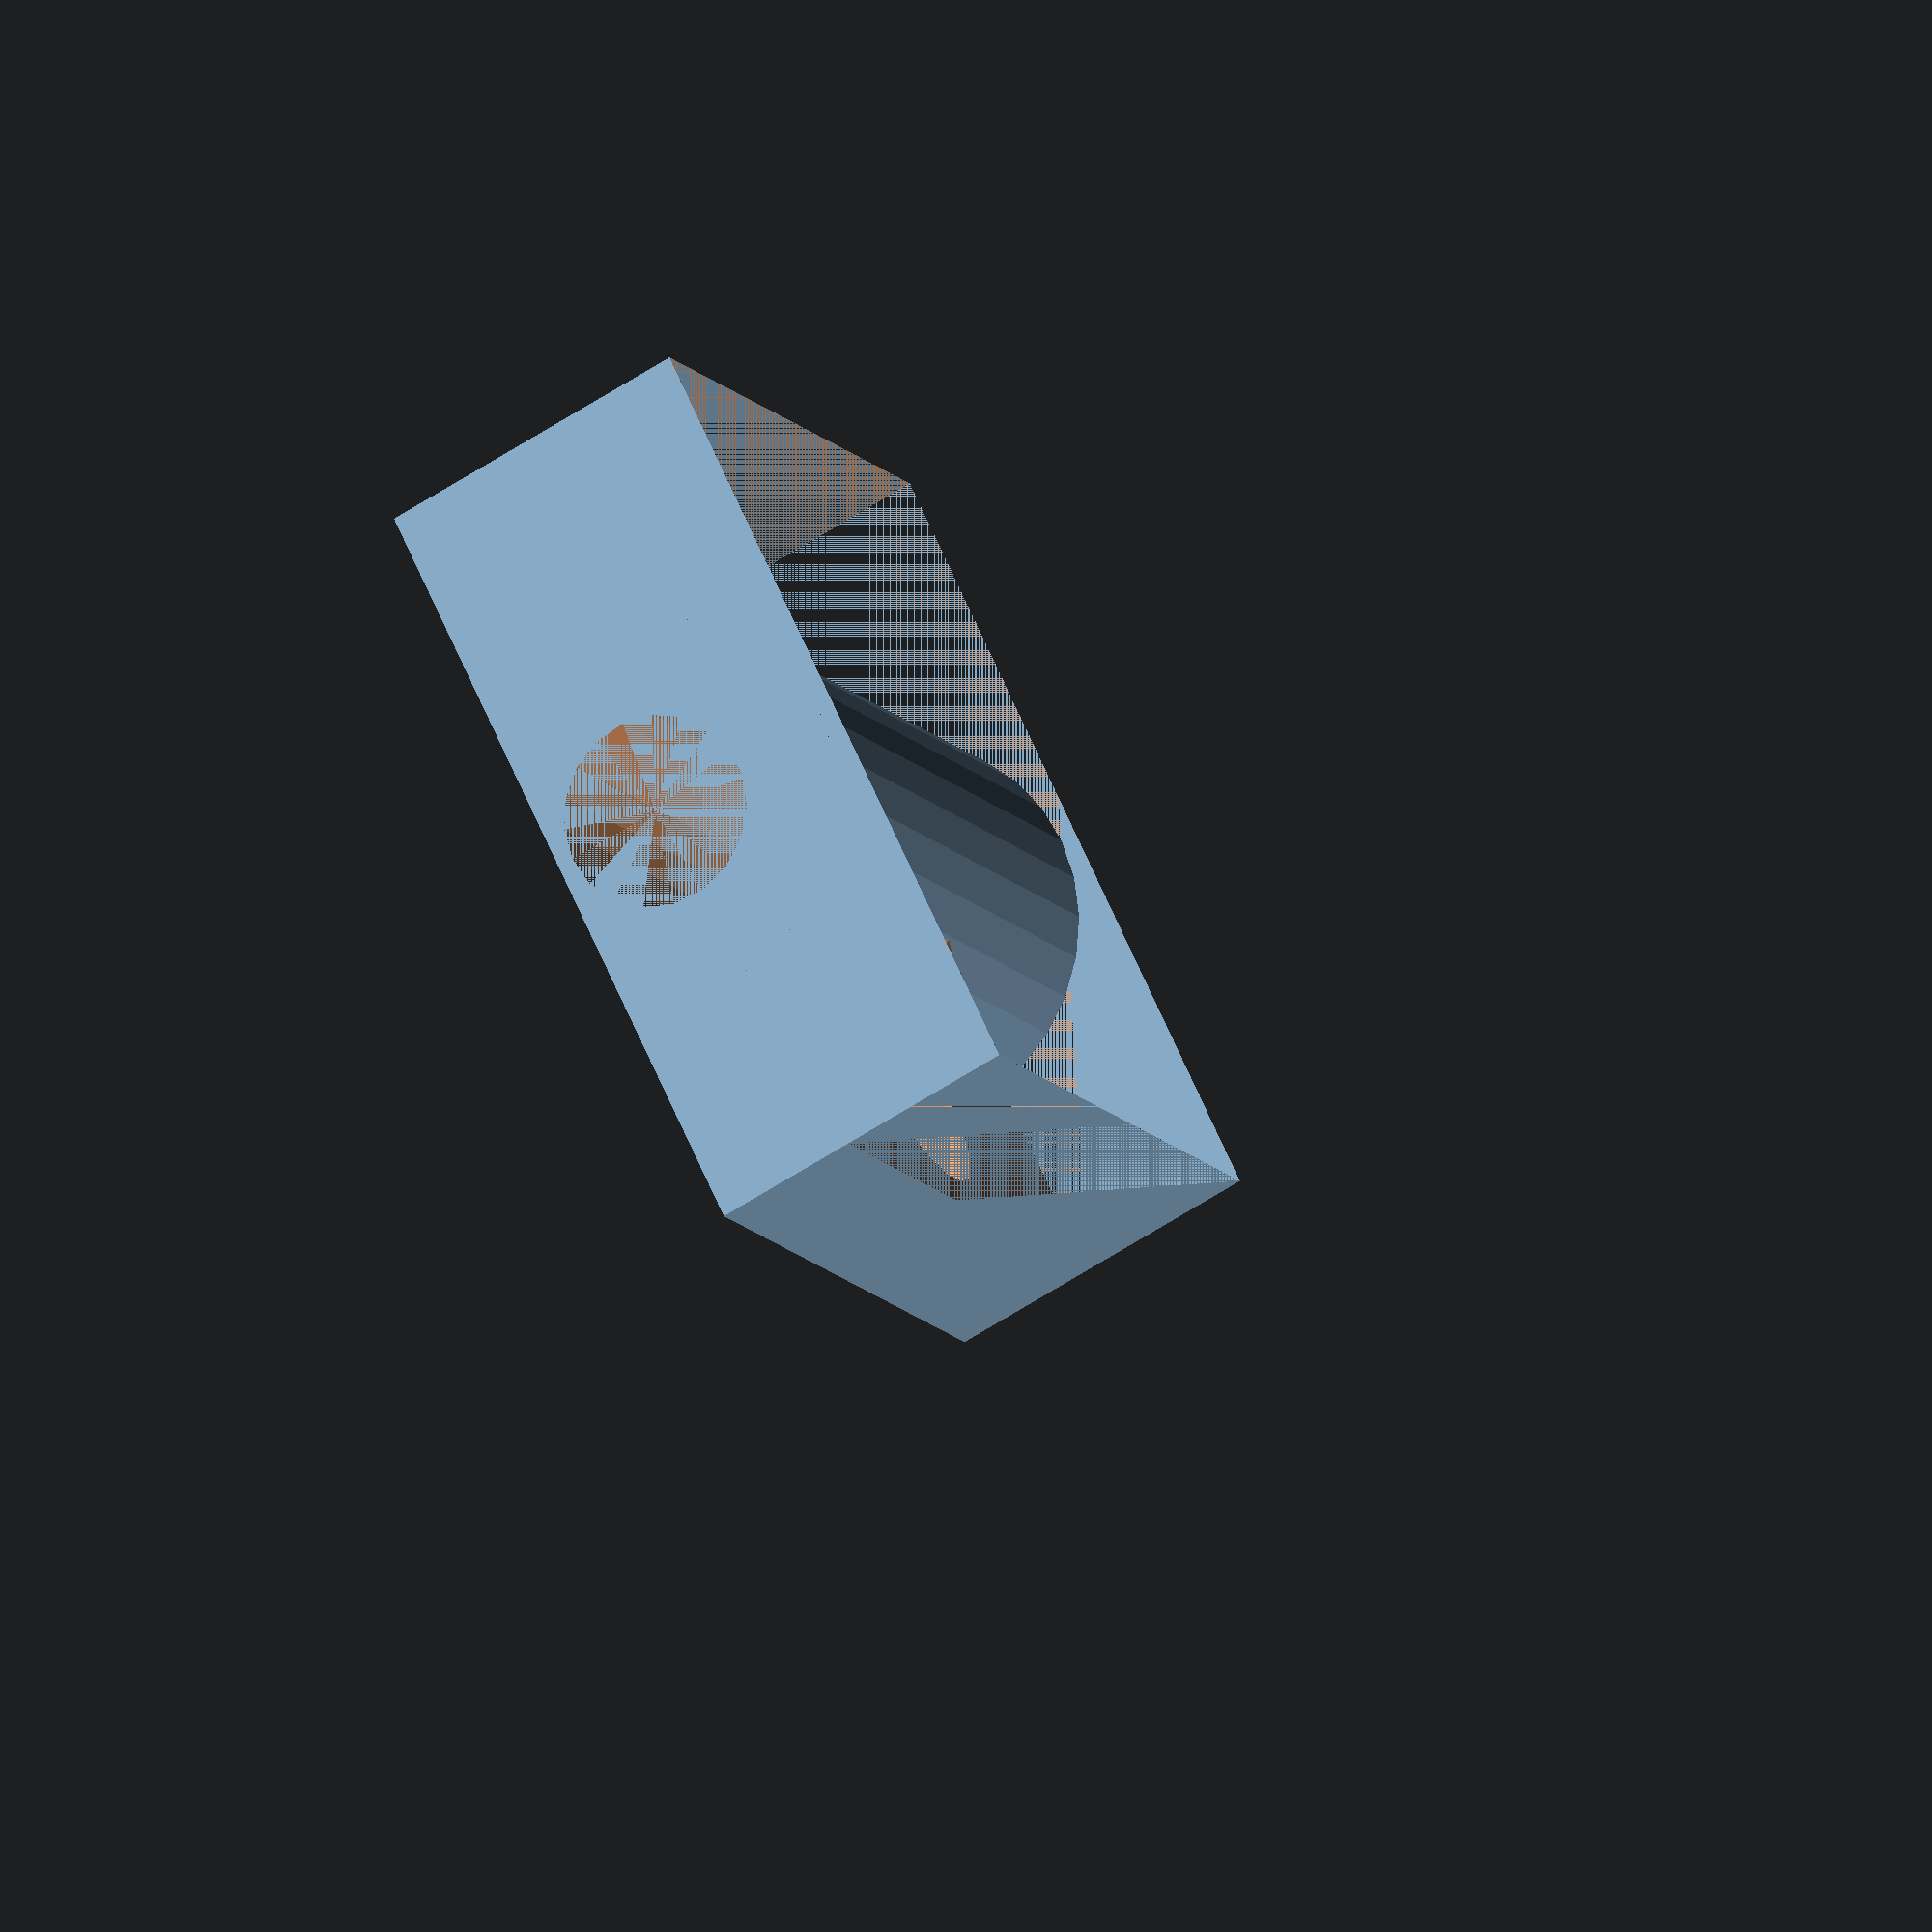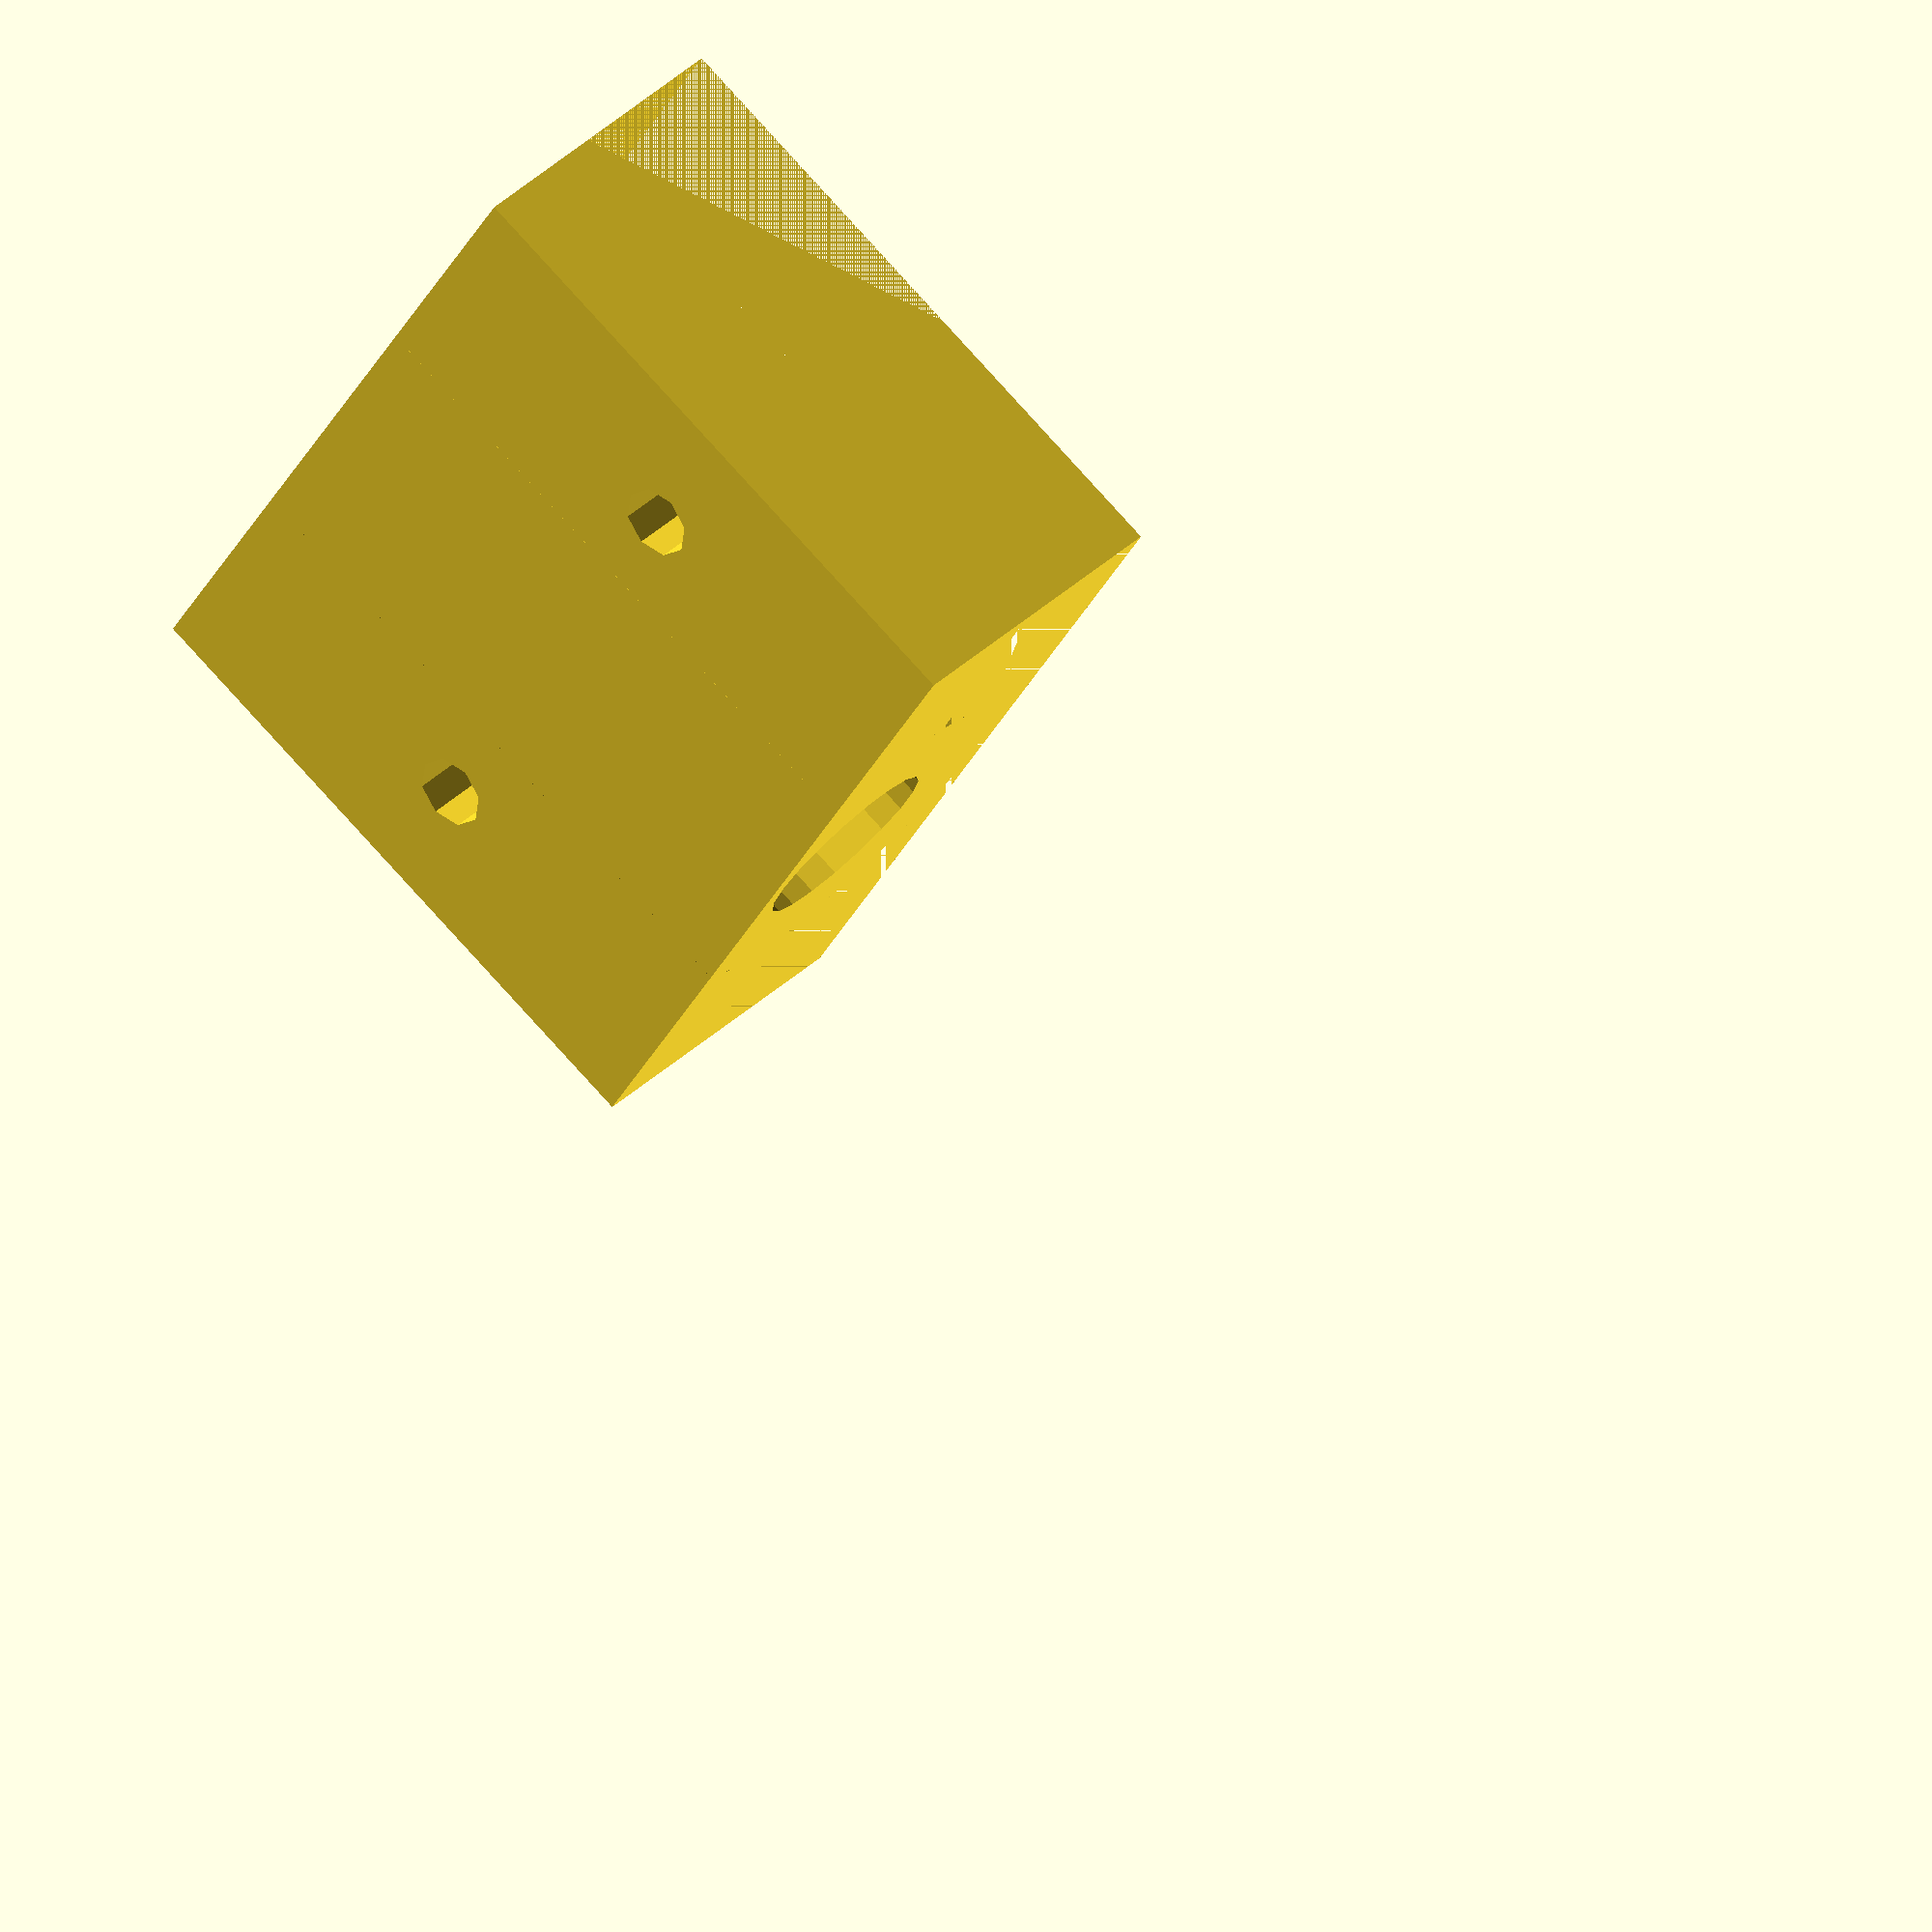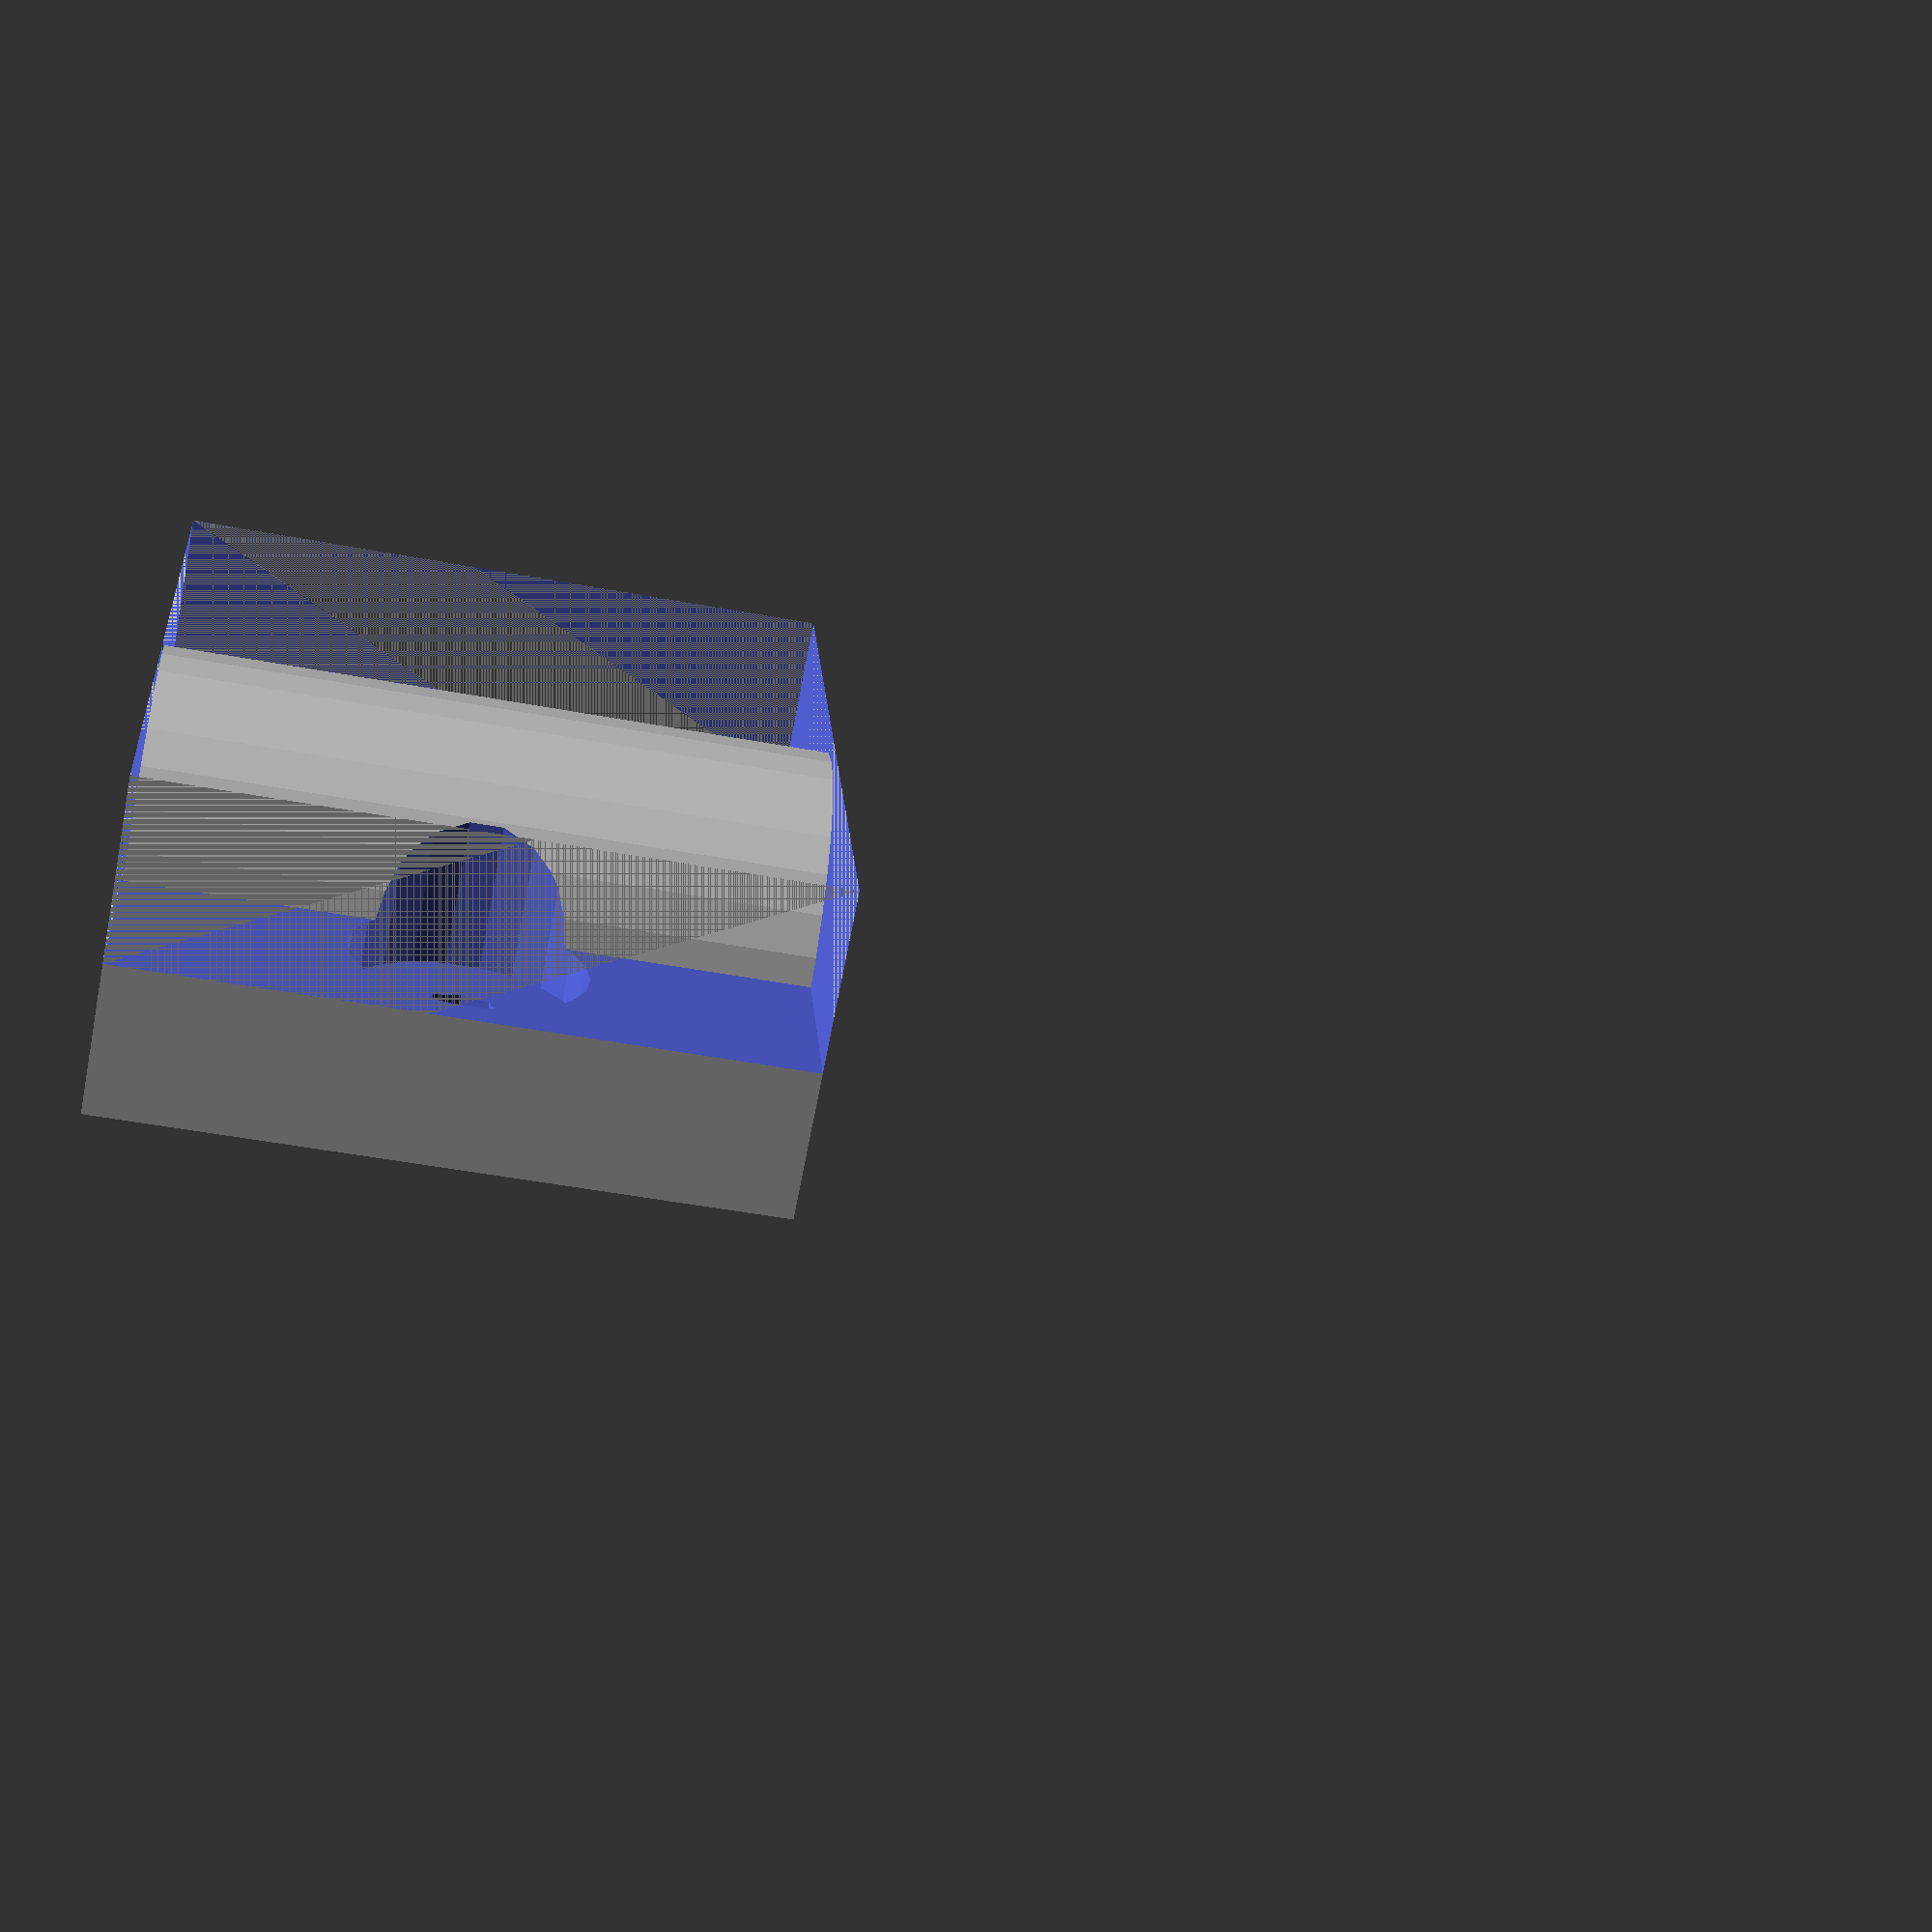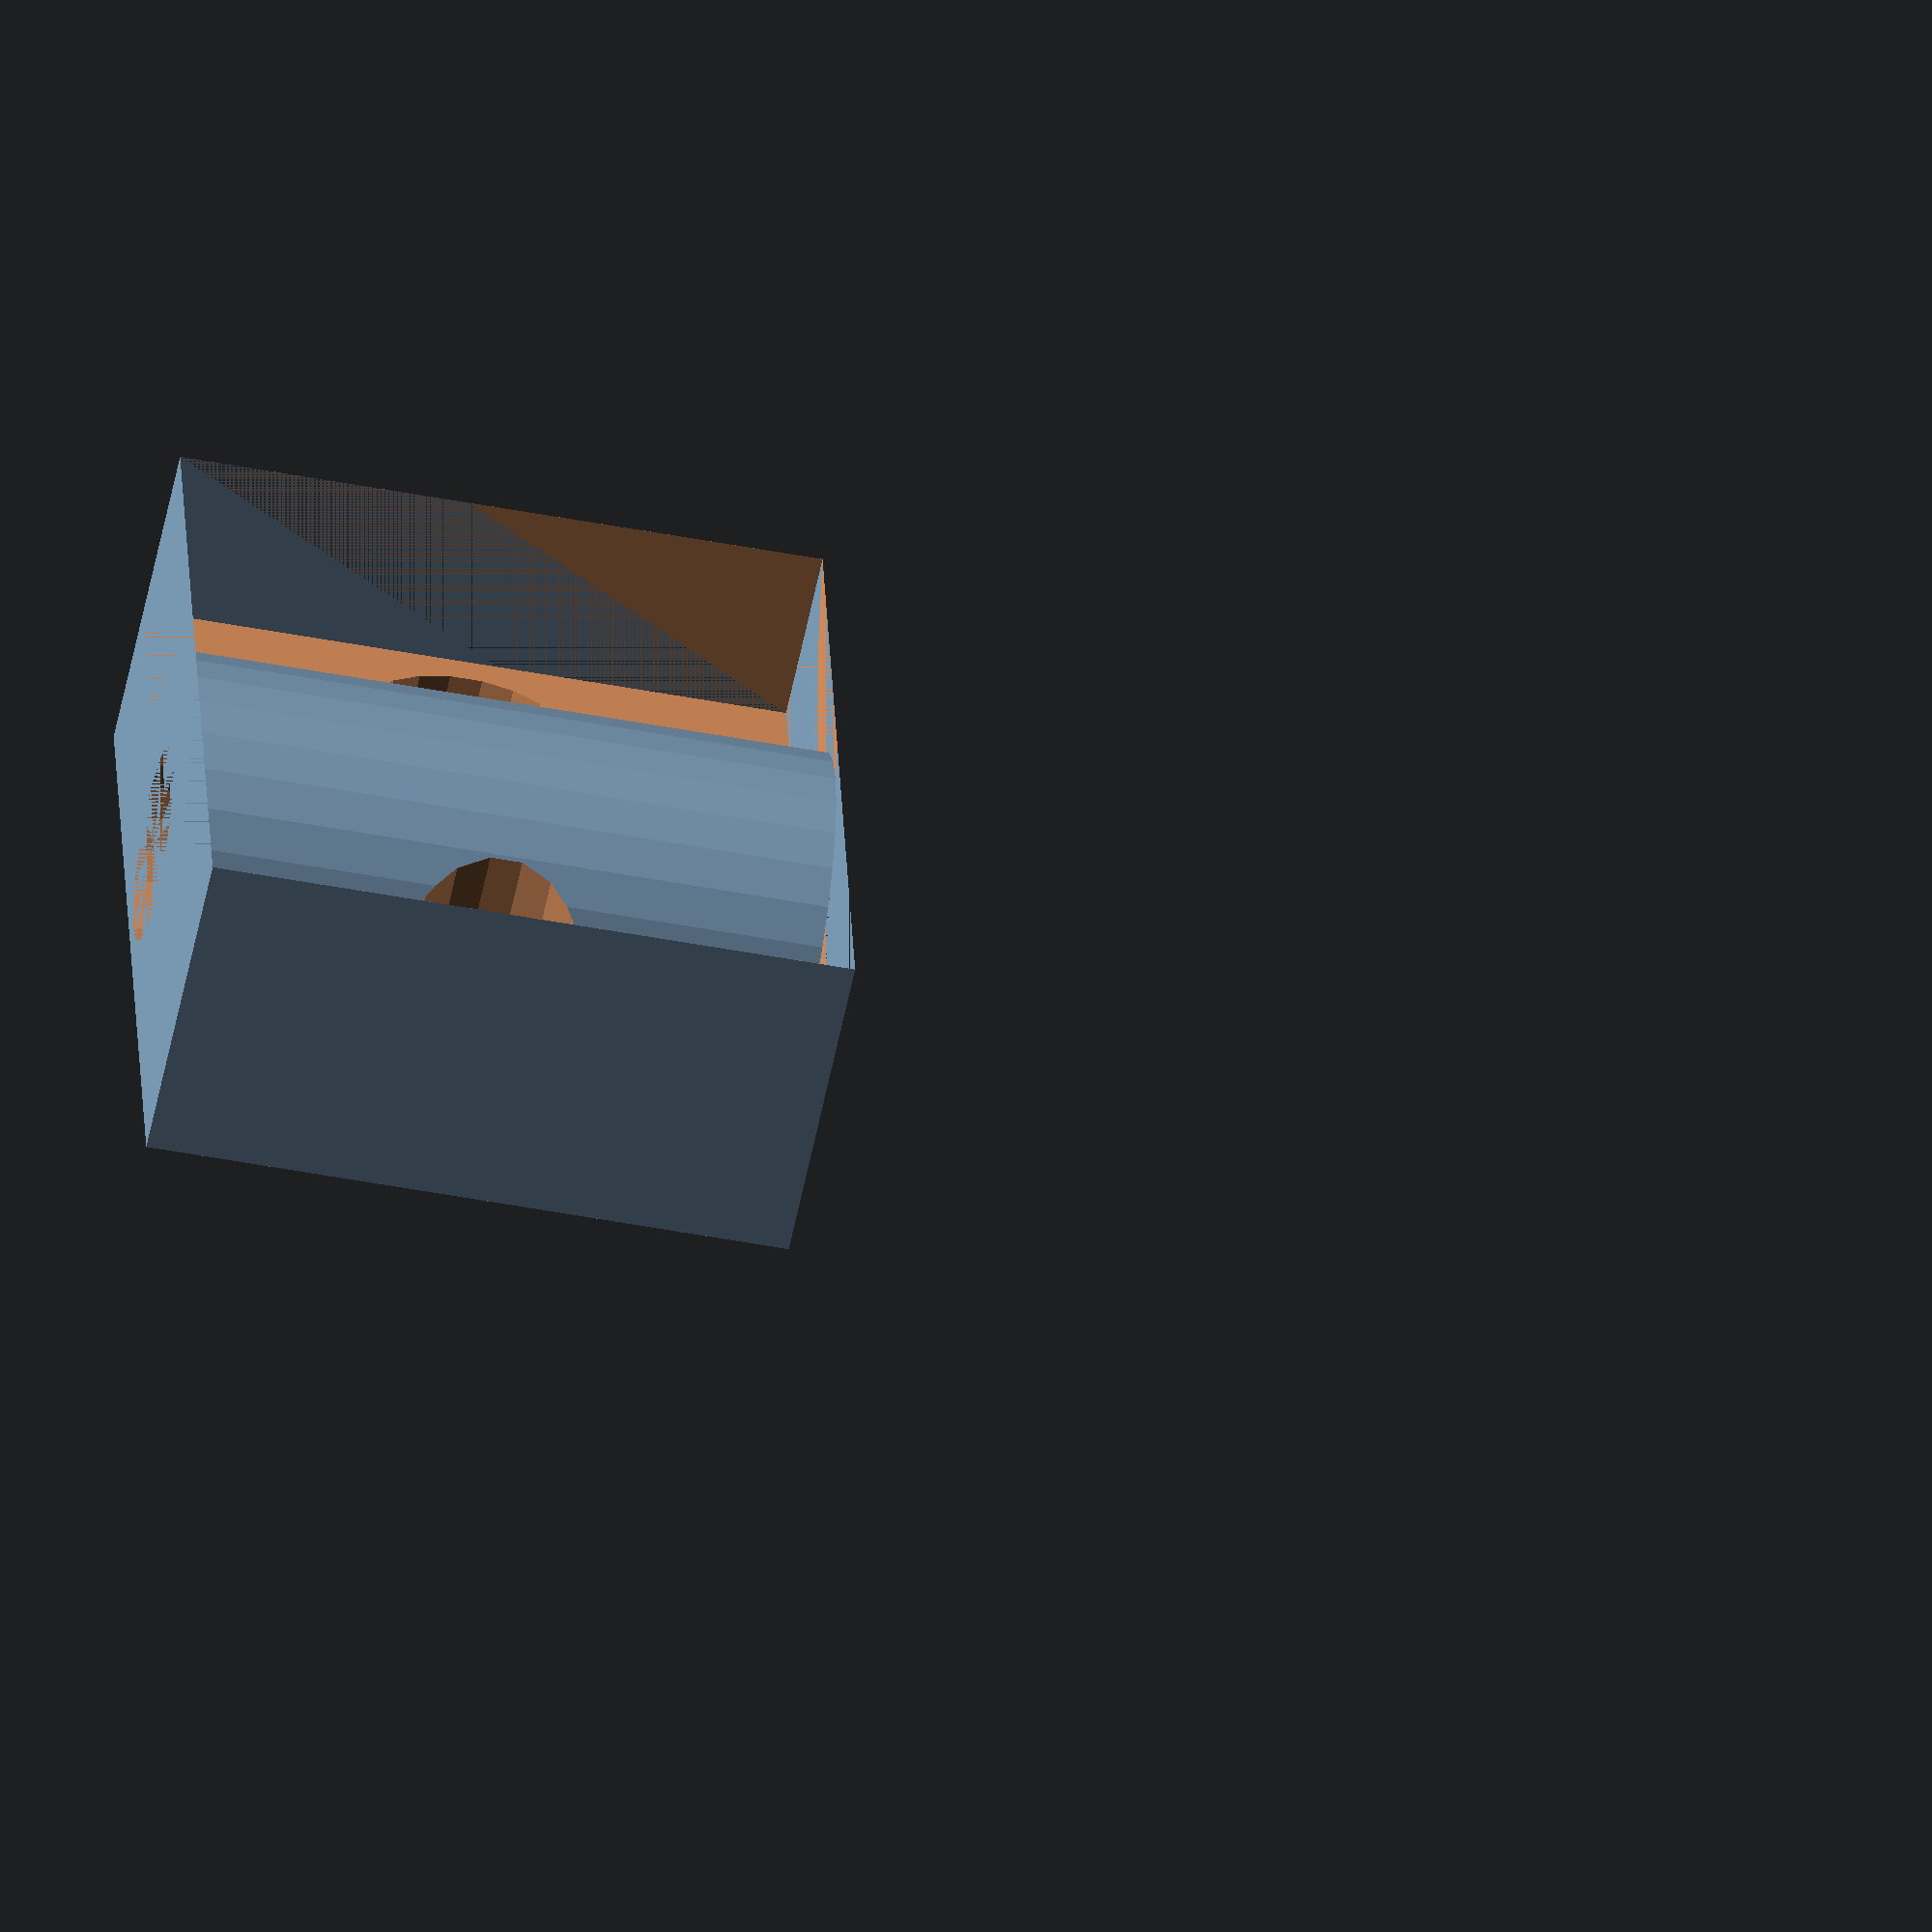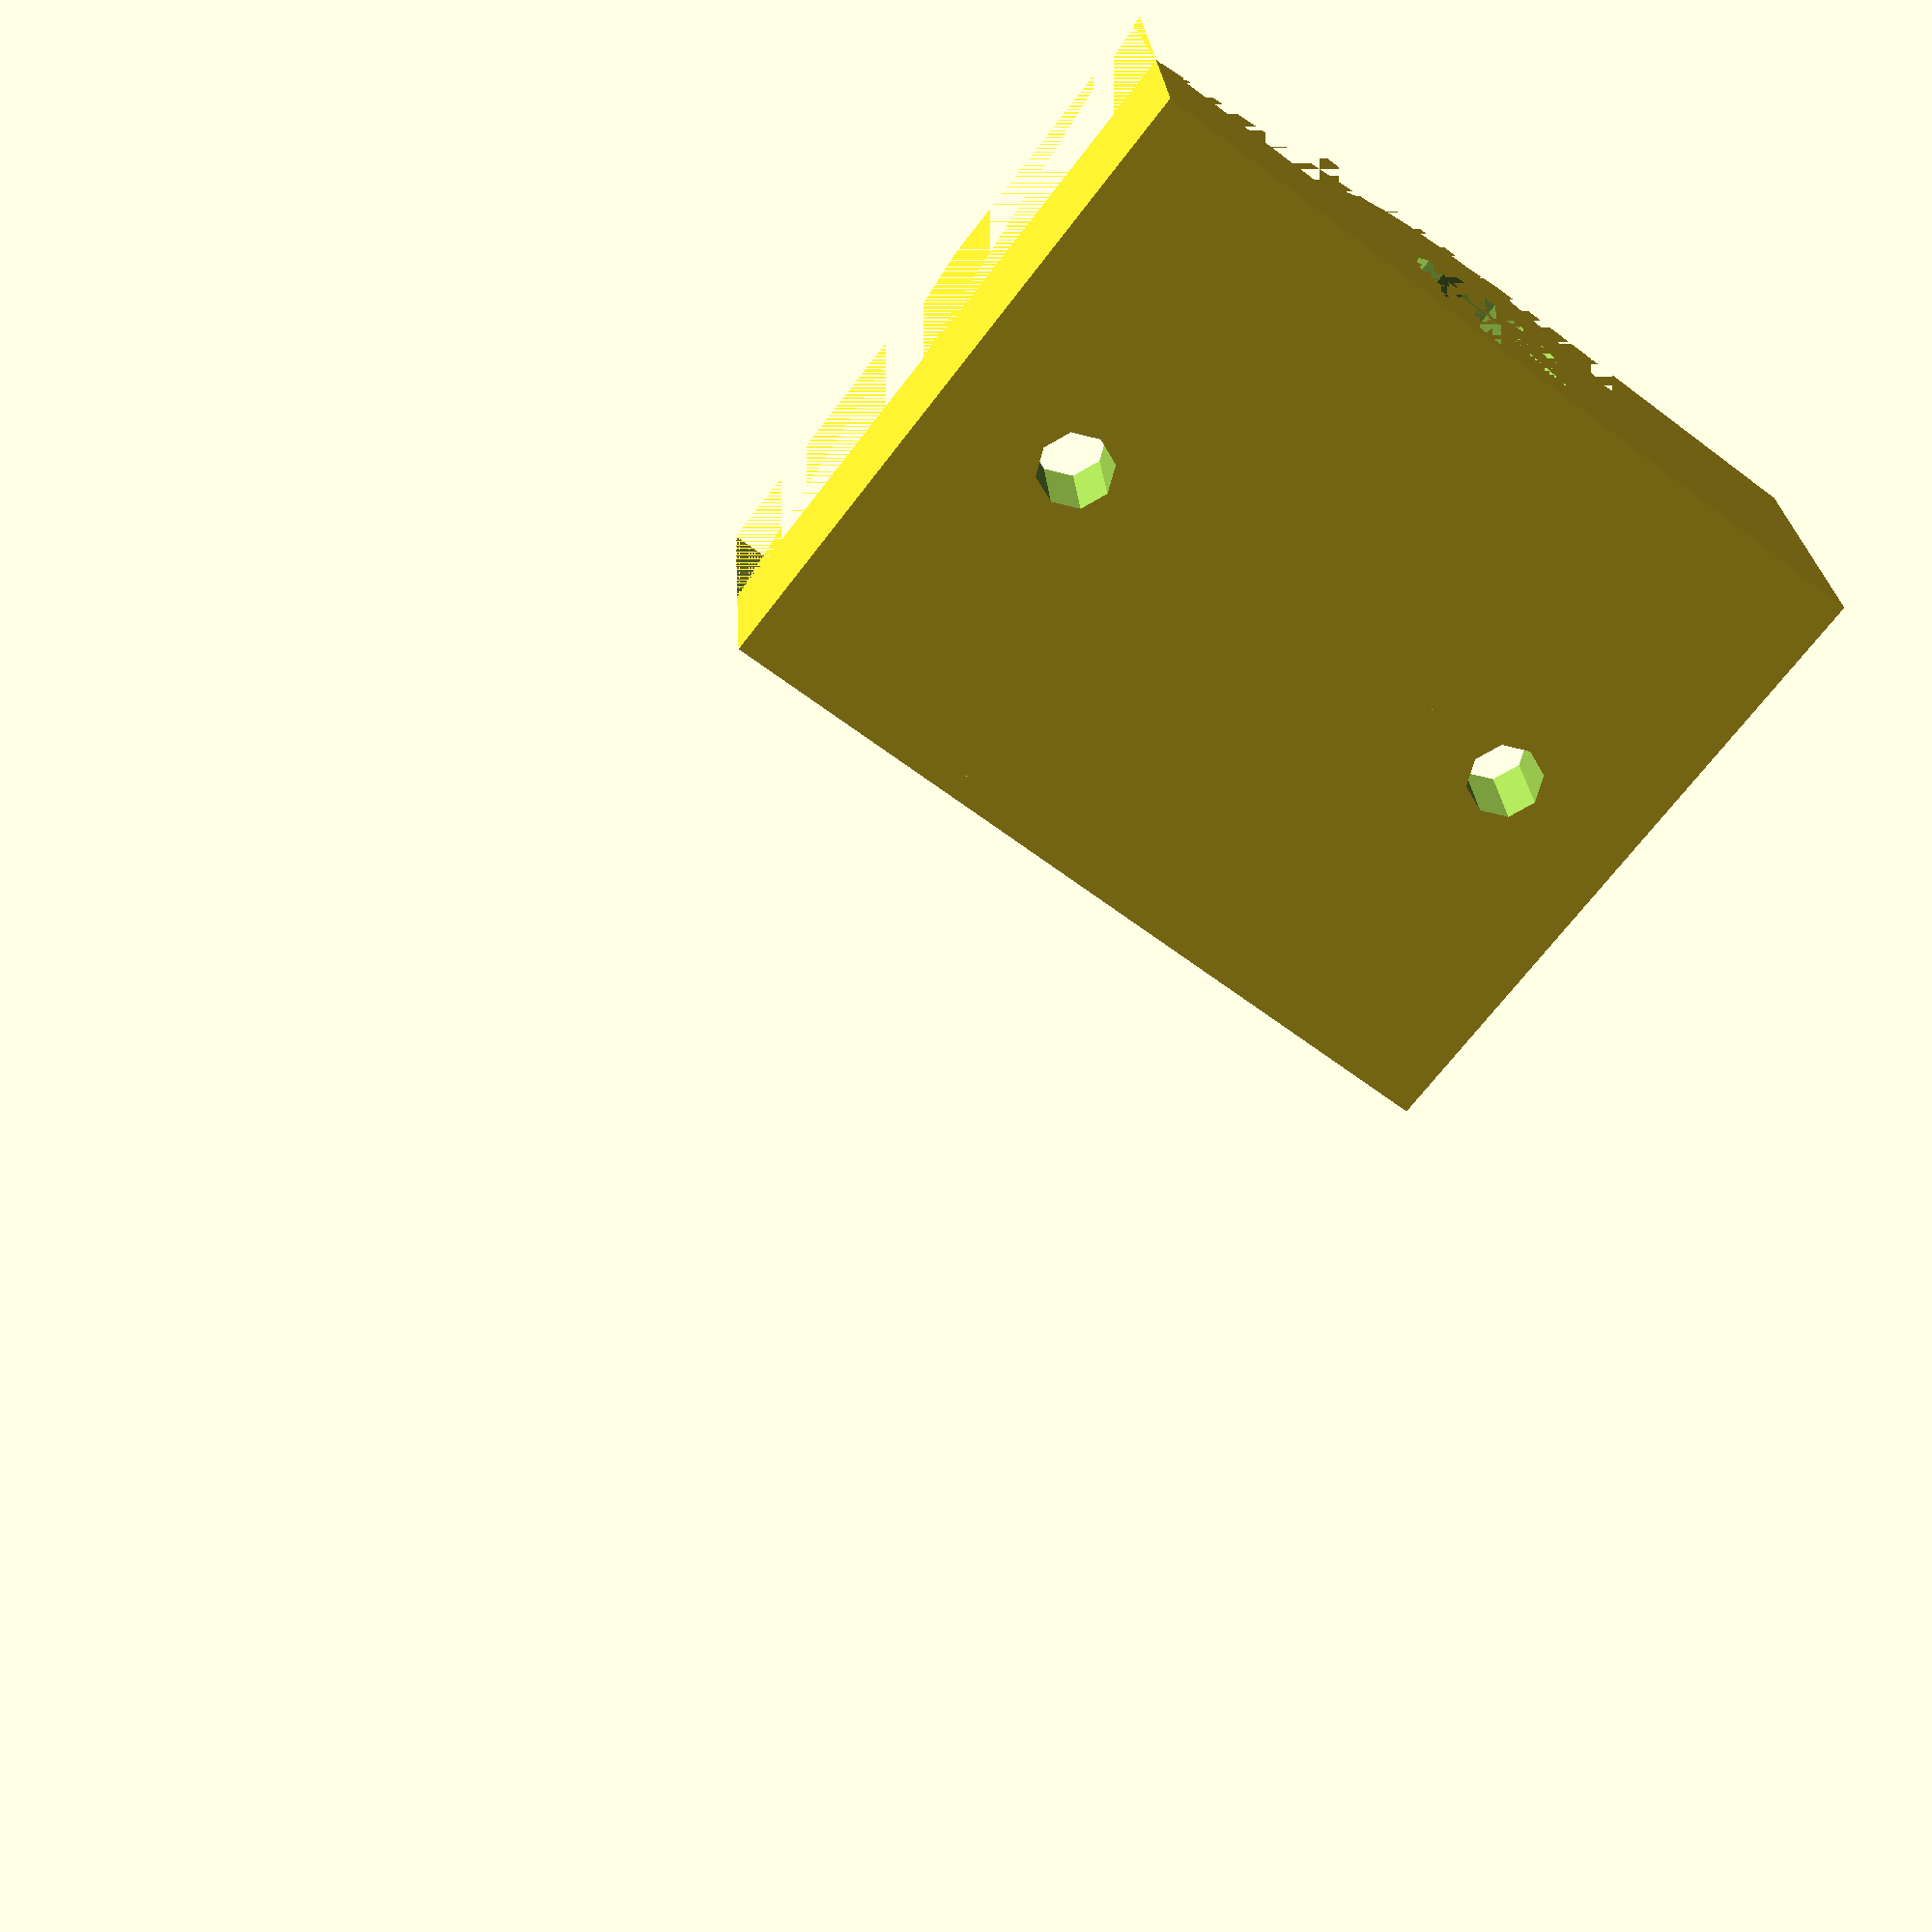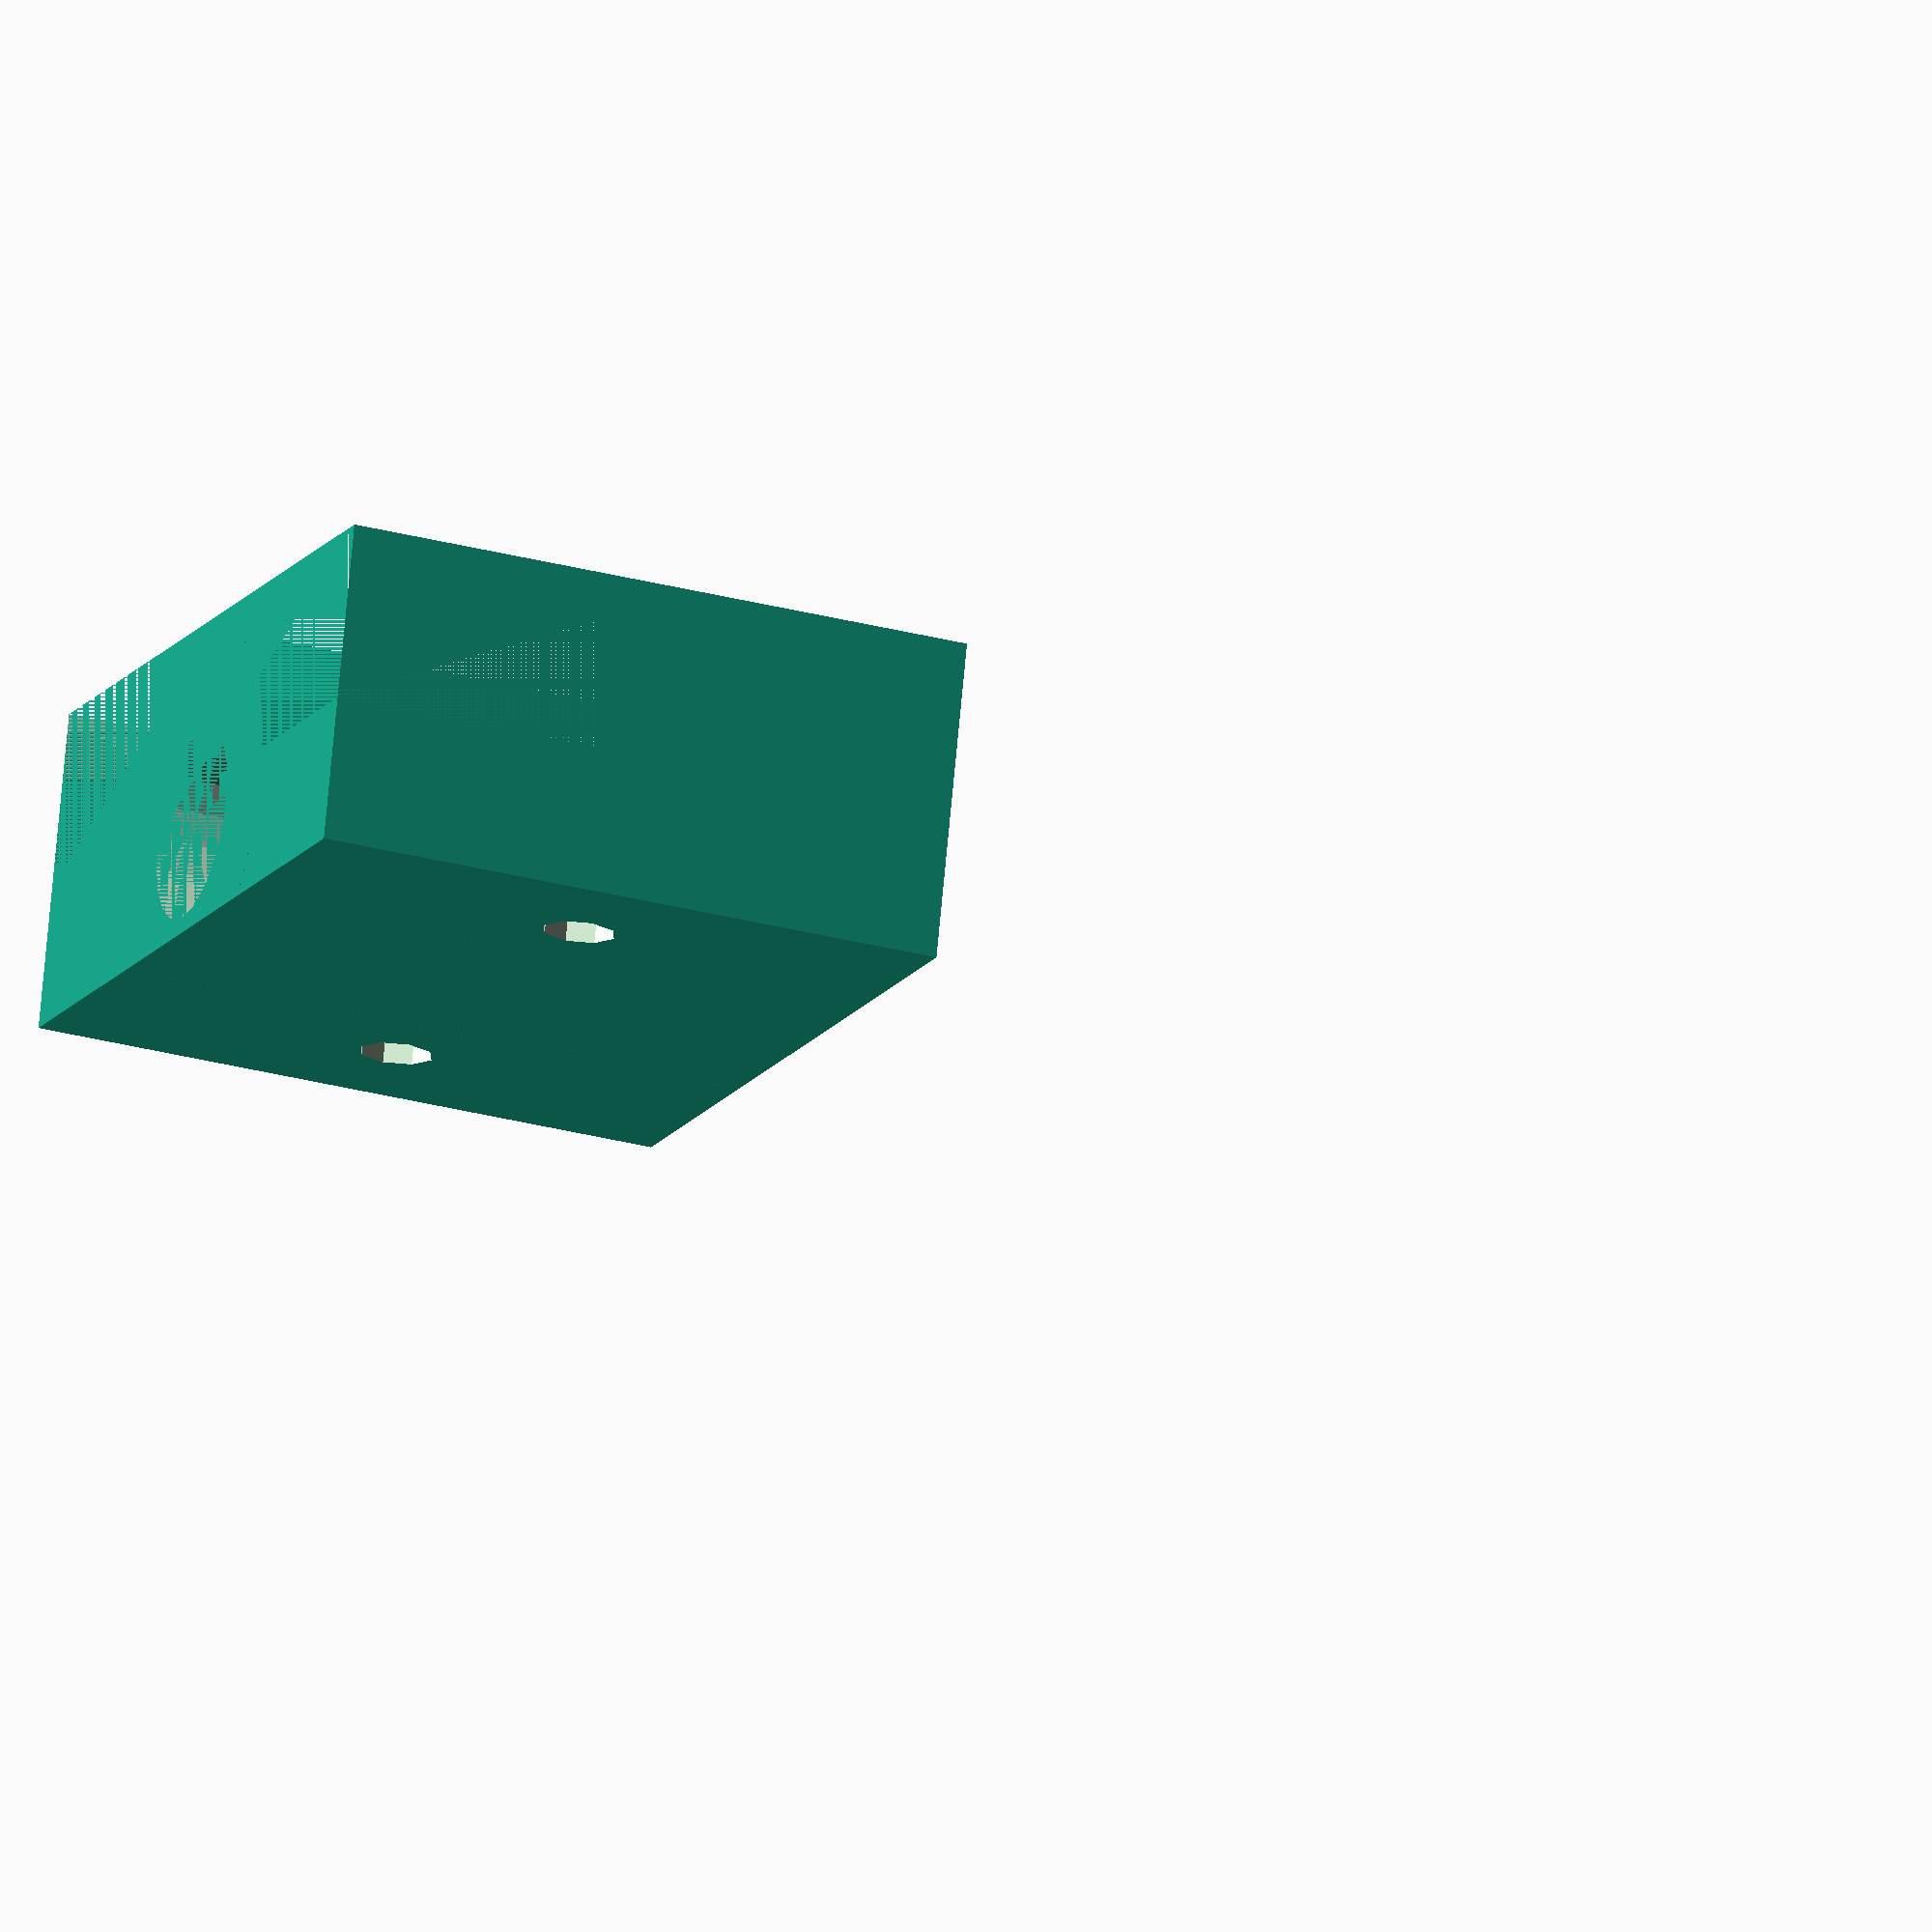
<openscad>
module peza() {
 difference(){
   difference() {
     cube([20,30+20,40], center=true);
     translate( [3,0,-20] )
         cylinder(r1=6,r2=6,h=101 );
       //cube([12,12,40], center=true);
   }
   union() {
     translate([-12,-16,0])
       rotate([0,90,0])
         cylinder(r1=7,r2=7,h=16 );
     translate([-14,-16,0])
       rotate([0,90,0])
         cylinder(r1=2.3,r2=2.3,h=300 );

     translate([-12,16,0])
       rotate([0,90,0])
         cylinder(r1=7,r2=7,h=16 );
     translate([-14,16,0])
       rotate([0,90,0])
         cylinder(r1=2.3,r2=2.3,h=300 );
    
   } 
 }
}


module diferencia() {
   difference() {
     translate([-9,0,0]) cube([20,30+20,40], center=true);
     translate( [3,0,-20] )
         cylinder(r1=12,r2=12,h=101 );
       //cube([12,12,40], center=true);
   }
}


difference() {
 peza();
 diferencia();
}
</openscad>
<views>
elev=11.9 azim=25.6 roll=201.5 proj=o view=solid
elev=101.4 azim=31.8 roll=222.0 proj=o view=wireframe
elev=46.9 azim=22.4 roll=257.9 proj=p view=solid
elev=229.1 azim=191.1 roll=281.9 proj=o view=wireframe
elev=68.3 azim=93.7 roll=142.6 proj=p view=solid
elev=210.3 azim=255.0 roll=291.1 proj=o view=wireframe
</views>
